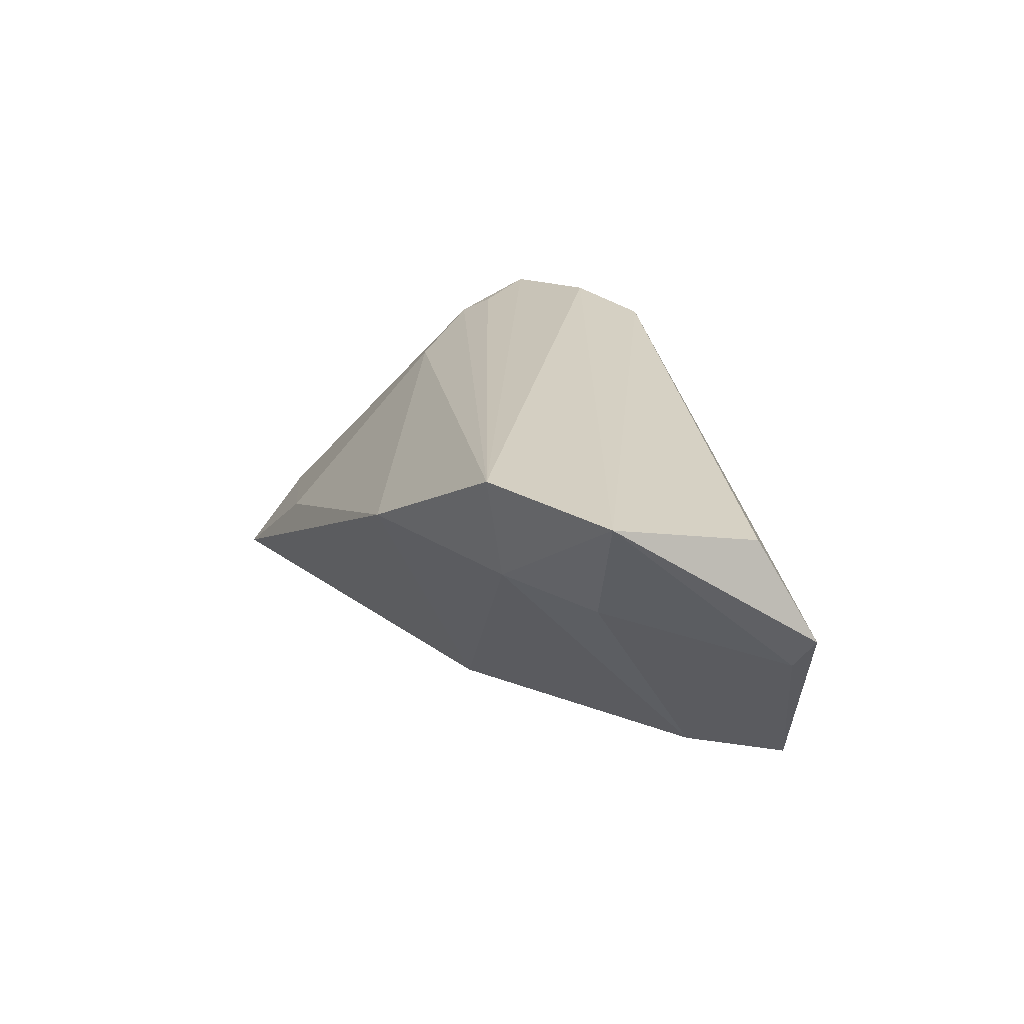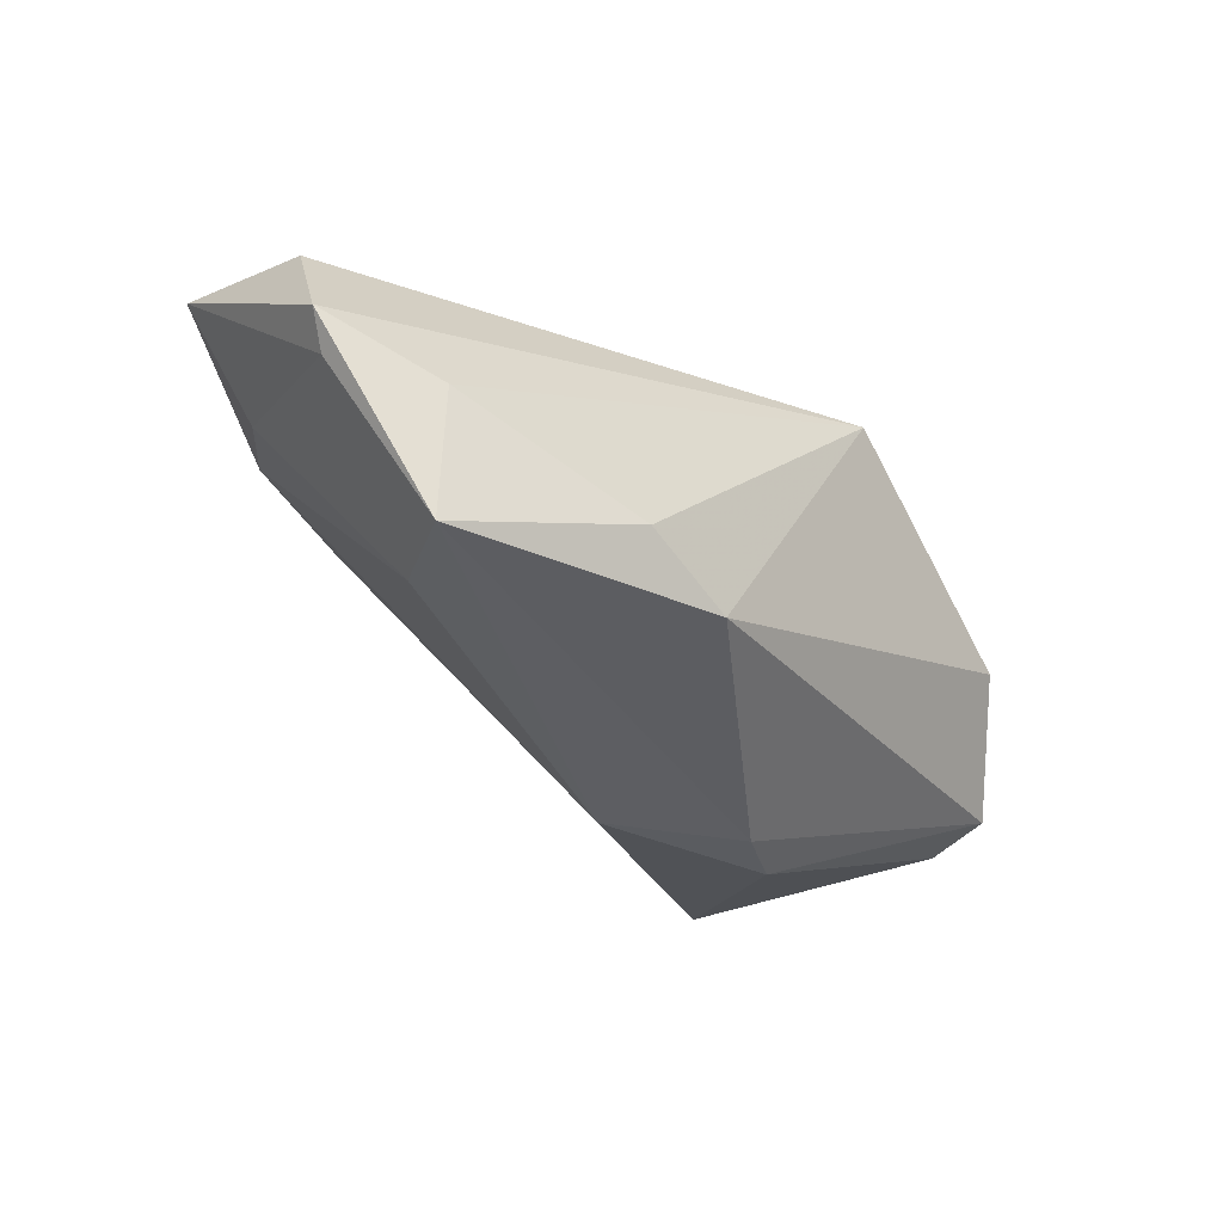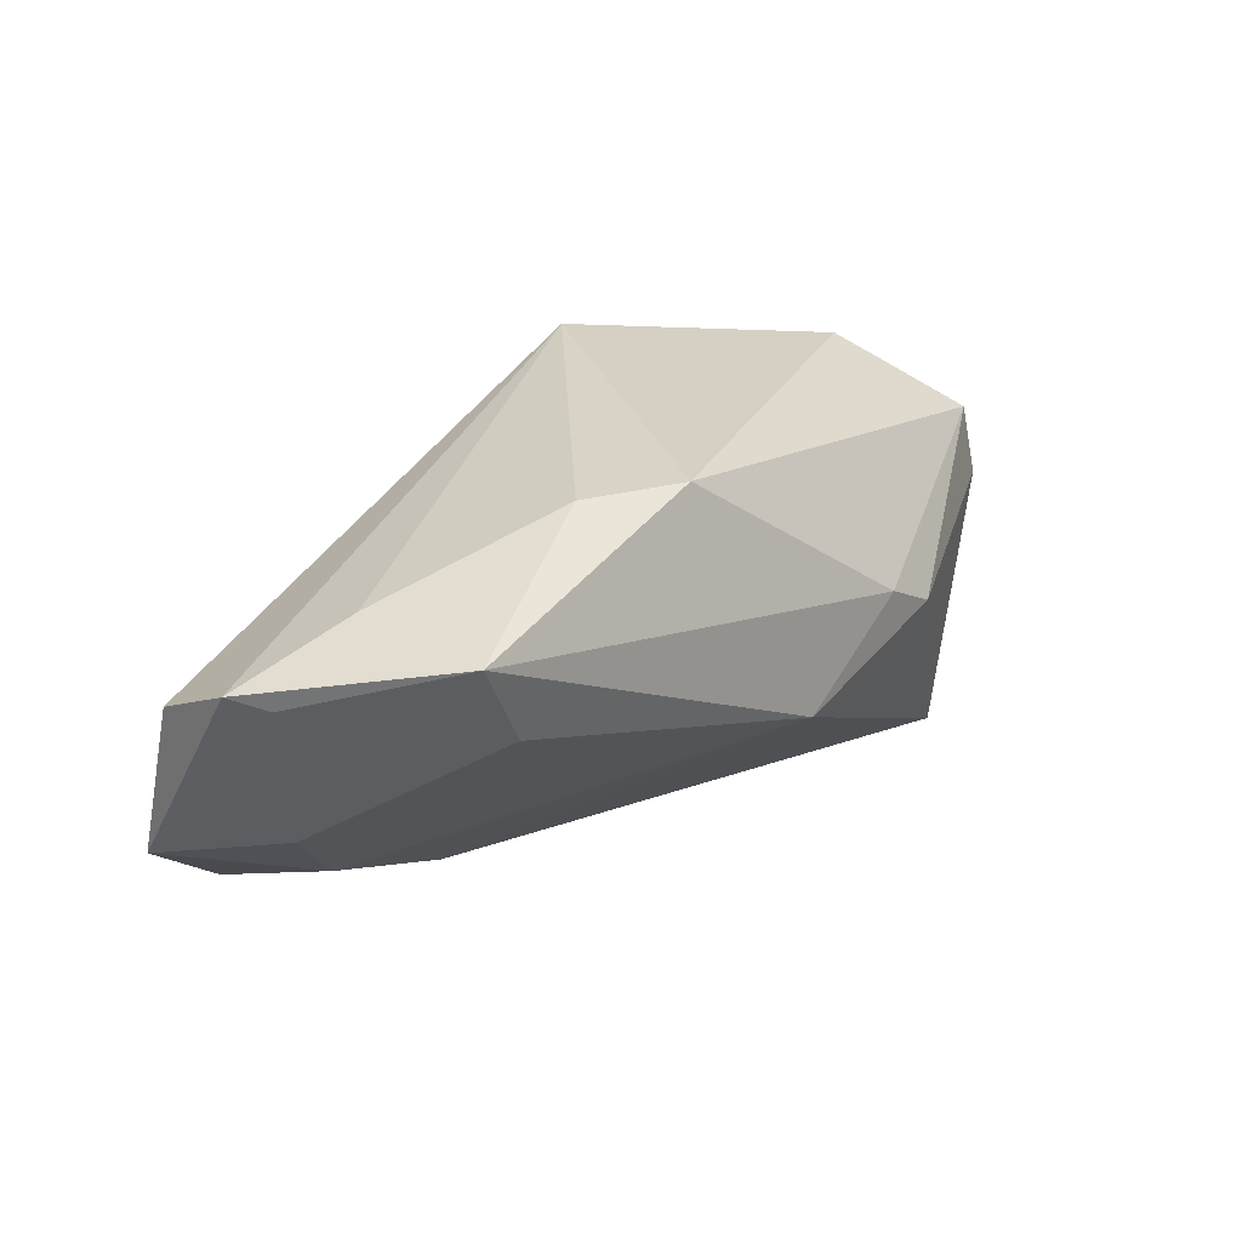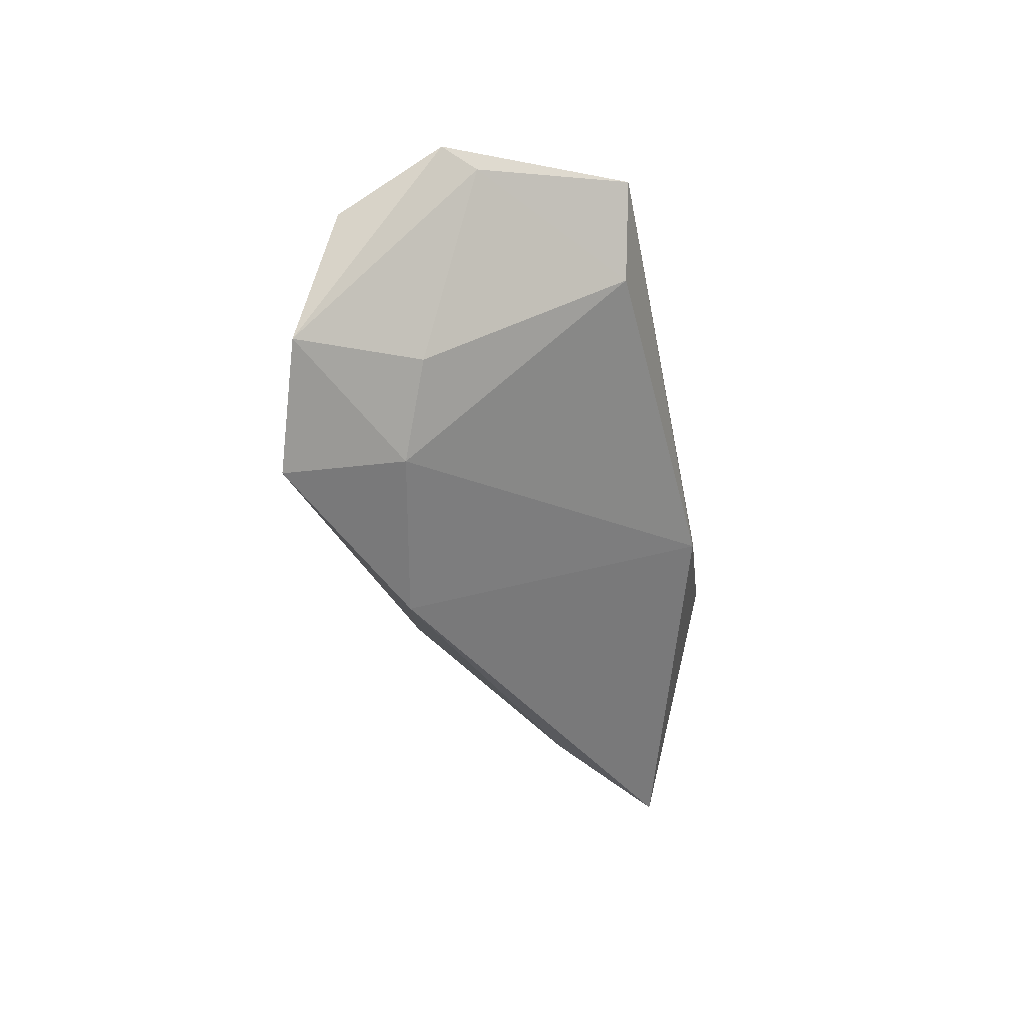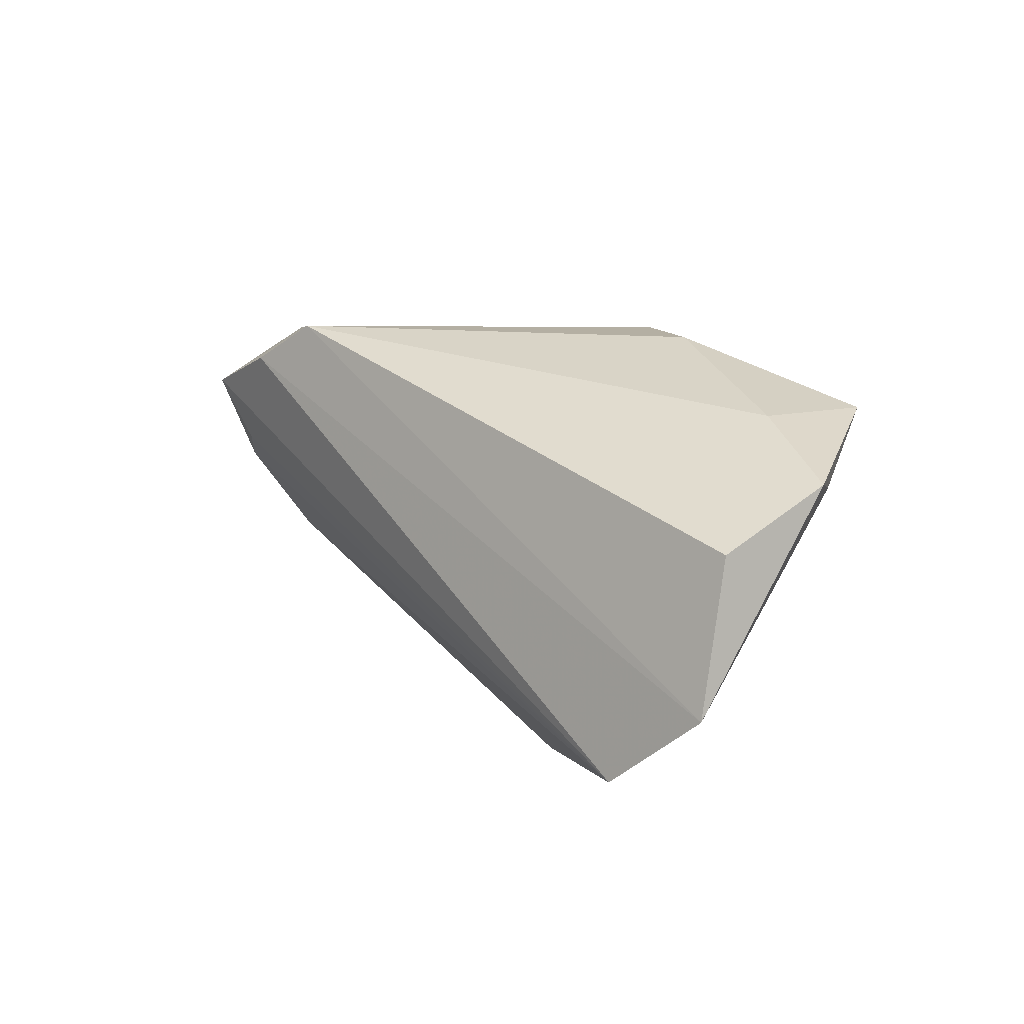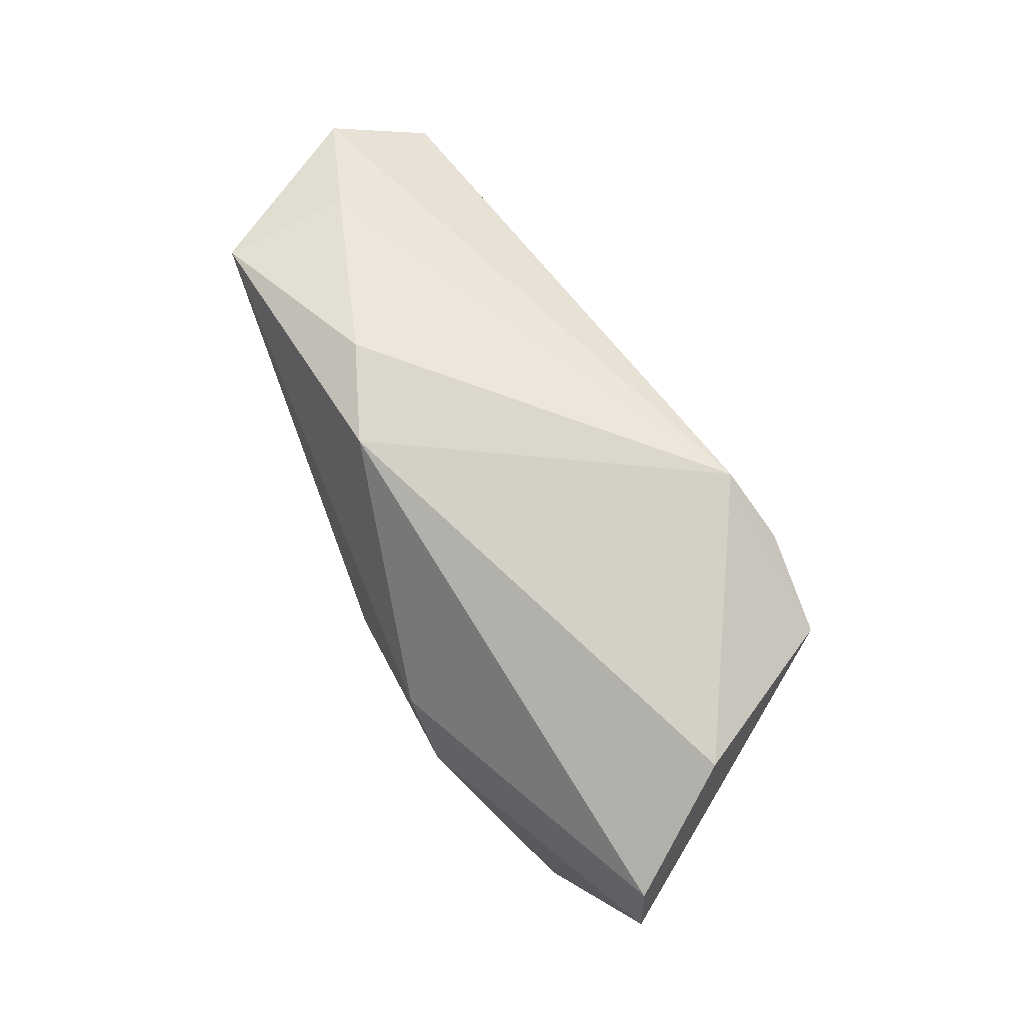
<metadata>
{"format":"obj","ext":"obj","renderer":"f3d","projection":"perspective","resolution":1024,"background":"white","views":[{"elev":20.1,"azim":67.9,"up":"+Z"},{"elev":-33.6,"azim":133.4,"up":"+Z"},{"elev":27.2,"azim":129.1,"up":"+Y"},{"elev":-32.4,"azim":96.6,"up":"+Y"},{"elev":13.8,"azim":50.7,"up":"+Y"},{"elev":70.6,"azim":-117.3,"up":"+Y"}]}
</metadata>
<code>
v -0.04783 0.01865 0.003362
v -0.05303 -0.01946 -0.01019
v 0.01025 0.02329 -0.01779
v -0.05928 -0.0005416 -0.01206
v 0.05755 0.01053 -0.002678
v -0.03398 0.003007 0.021
v -0.002846 -0.008333 -0.02583
v 0.04125 -0.02067 0.007837
v -0.02493 0.01891 0.02509
v 0.05828 -0.01412 0.01853
v -0.03725 0.01398 0.02426
v 0.04603 -0.0245 0.02173
v -0.02662 -0.002571 -0.02583
v 0.04639 0.01667 -0.02065
v 0.0604 0.01206 0.00131
v -0.04421 -0.02997 -0.01658
v -0.02552 -0.02771 -0.004448
v 0.04021 0.005693 -0.0196
v -0.02553 -0.006554 0.01724
v 0.05742 0.00509 0.0143
v 0.04932 -0.01164 0.004641
v 0.04636 0.01757 -0.003825
v 0.0217 -0.02997 0.01016
v -0.01877 0.001617 -0.02583
v -0.05718 0.009143 -0.01116
v 0.02268 0.02384 -0.01232
v -0.01626 0.02425 0.02276
v -0.03169 0.006121 0.02292
f 10 9 12
f 12 8 10
f 13 16 4
f 27 9 10
f 10 20 27
f 3 1 27
f 10 8 21
f 18 21 8
f 4 16 2
f 17 2 16
f 4 1 25
f 25 1 3
f 25 13 4
f 9 27 11
f 11 27 1
f 11 1 4
f 11 12 9
f 4 2 11
f 11 2 6
f 24 3 14
f 24 25 3
f 13 25 24
f 16 13 7
f 7 18 8
f 13 24 7
f 14 18 7
f 7 24 14
f 12 6 19
f 6 2 19
f 2 17 19
f 28 6 12
f 12 11 28
f 28 11 6
f 10 21 5
f 5 18 14
f 21 18 5
f 15 27 20
f 15 22 27
f 15 20 10
f 10 5 15
f 14 22 15
f 15 5 14
f 3 27 26
f 27 22 26
f 14 3 26
f 26 22 14
f 12 19 23
f 23 19 17
f 23 17 16
f 8 12 23
f 16 7 23
f 23 7 8

</code>
